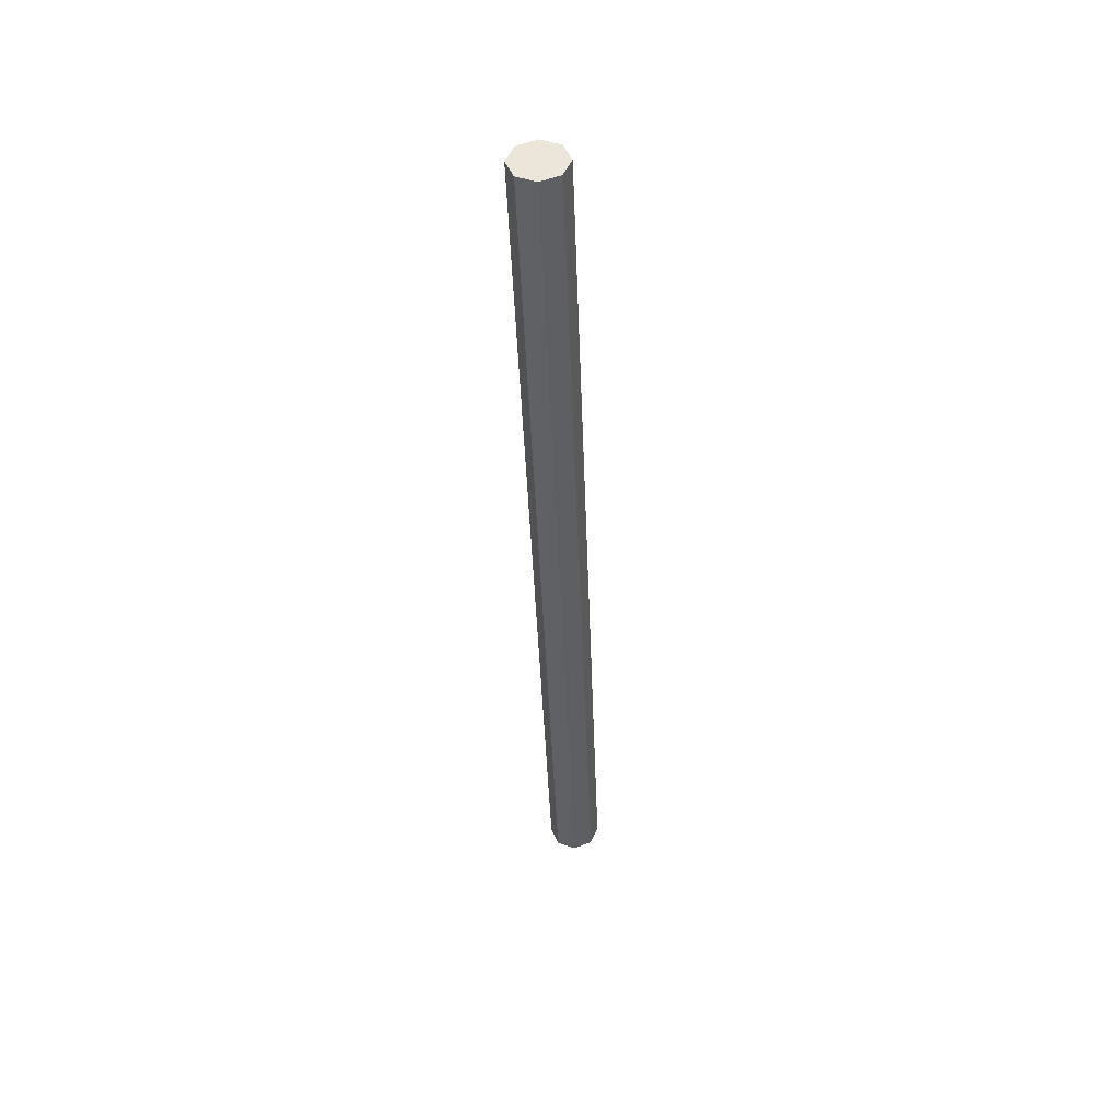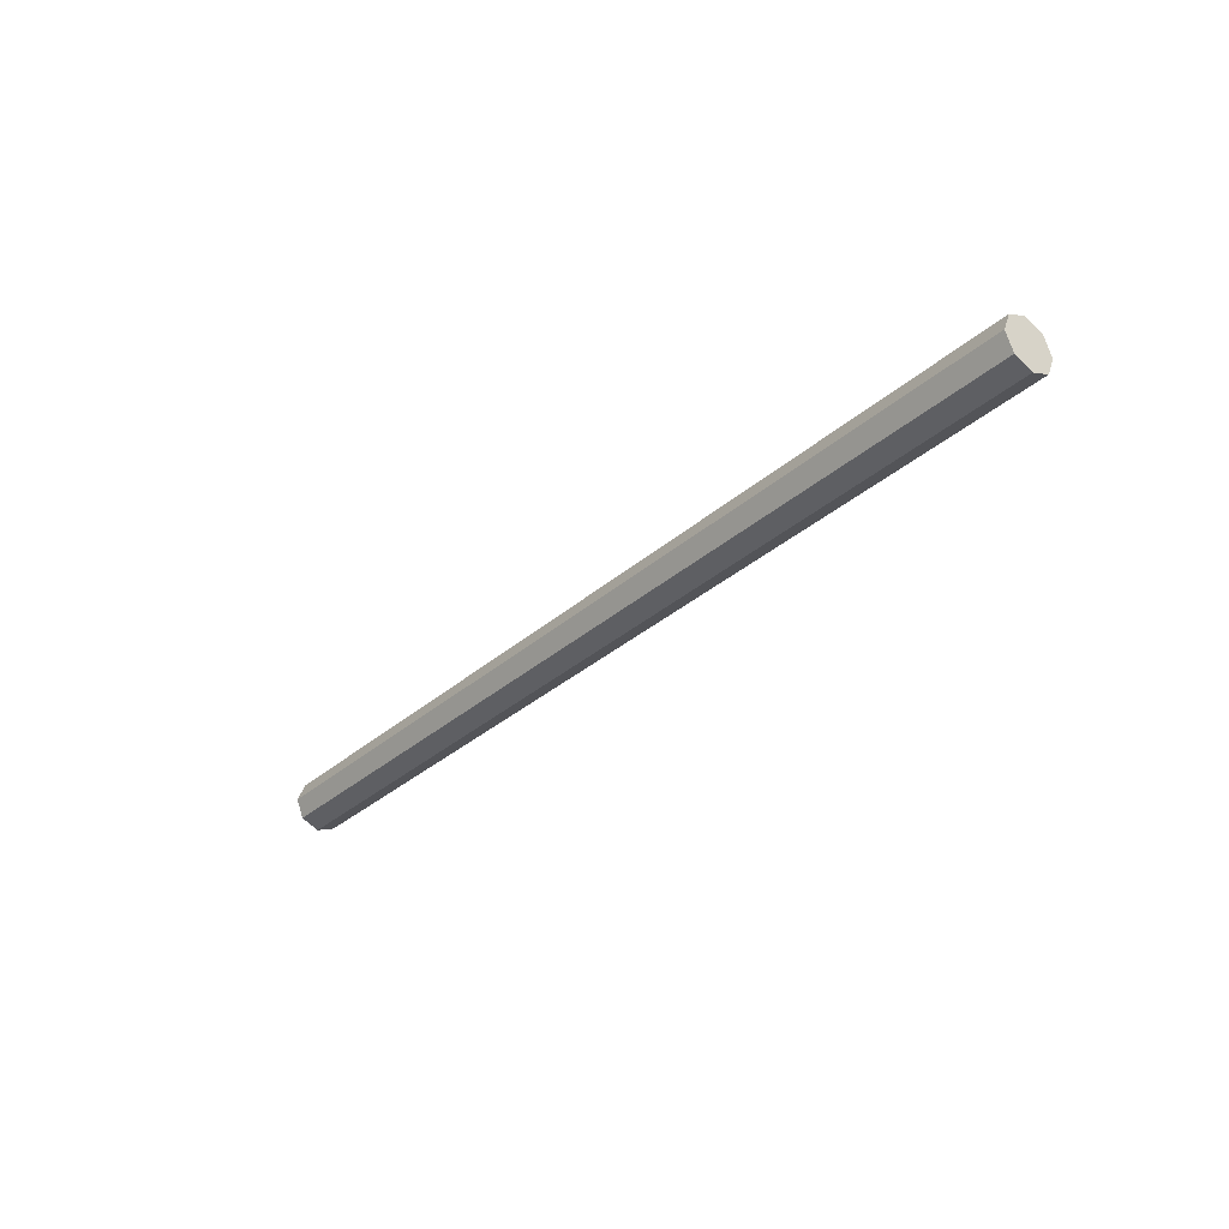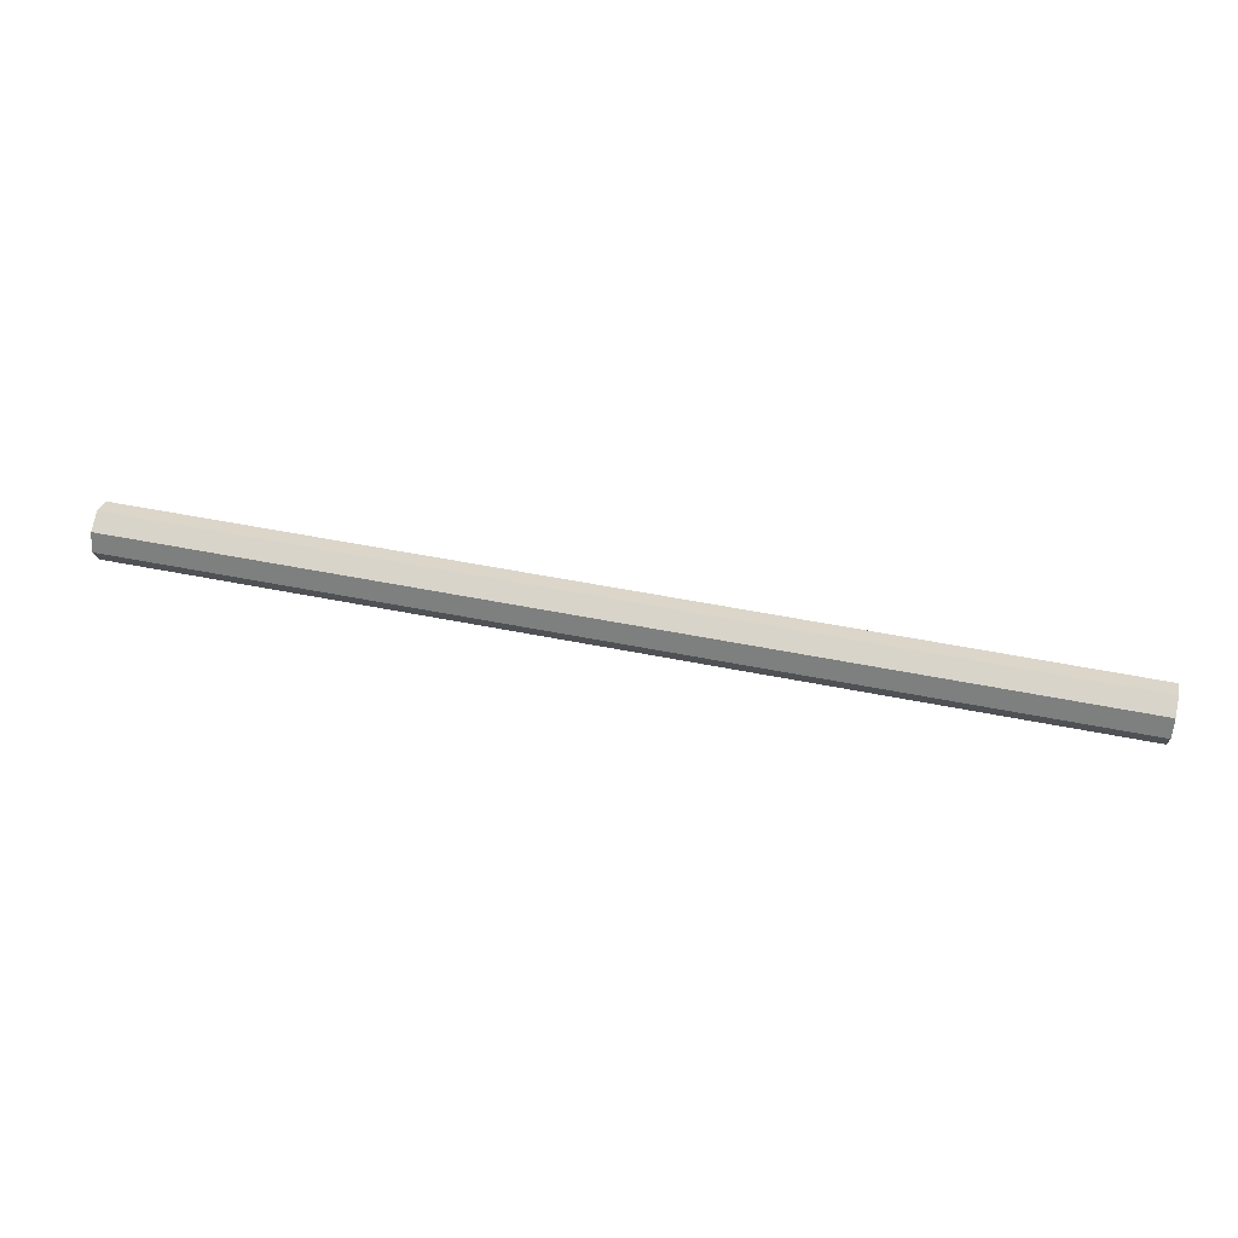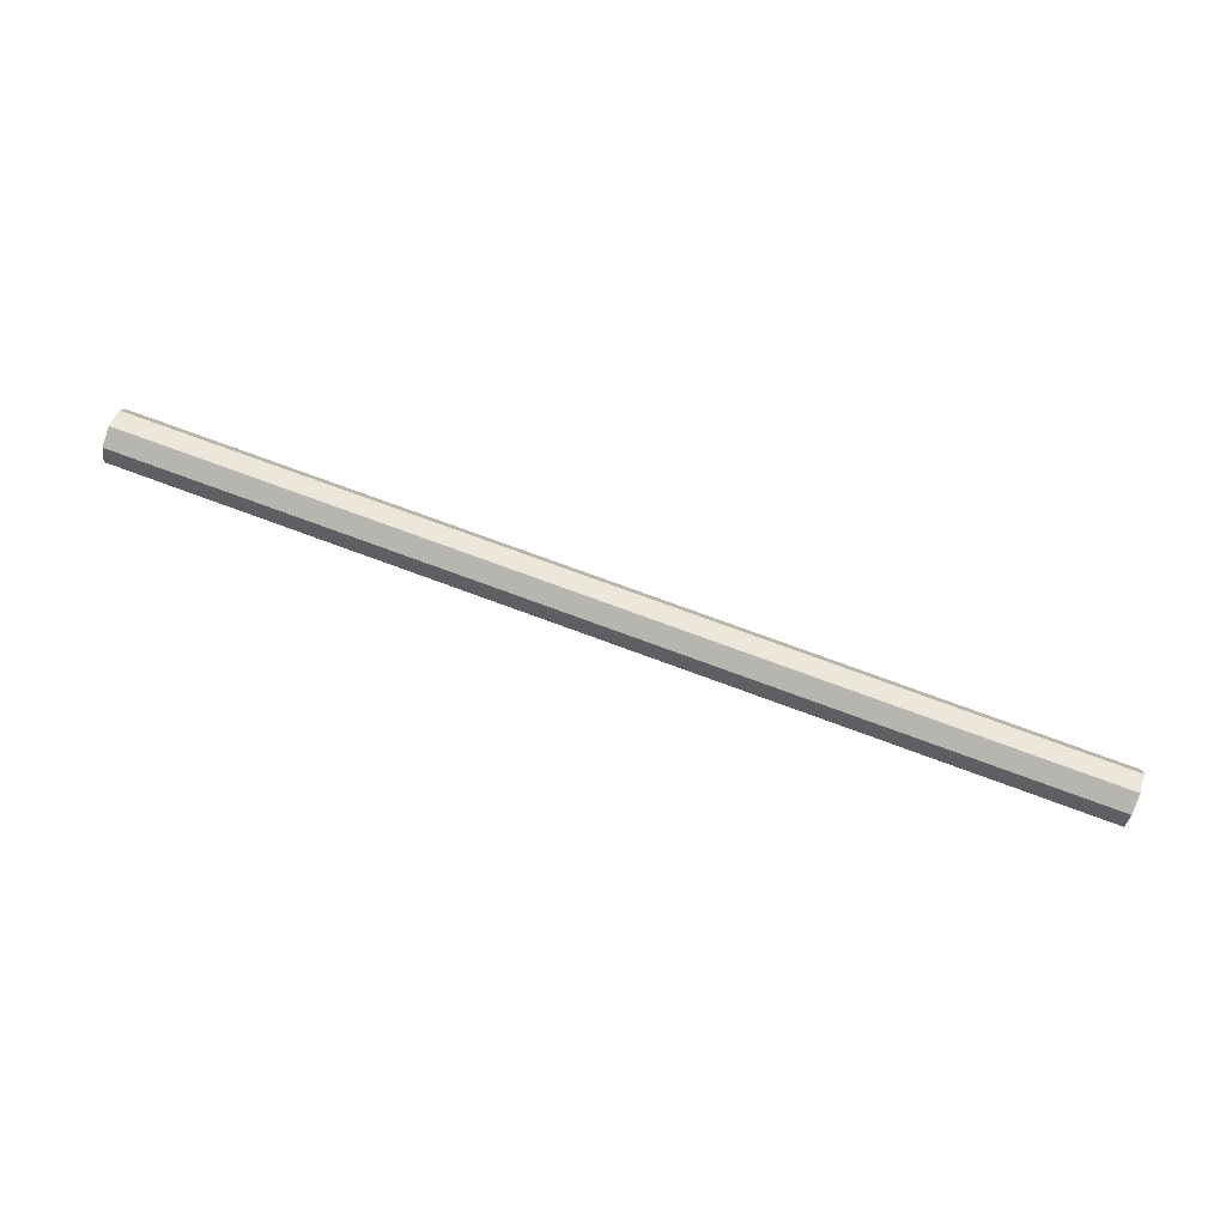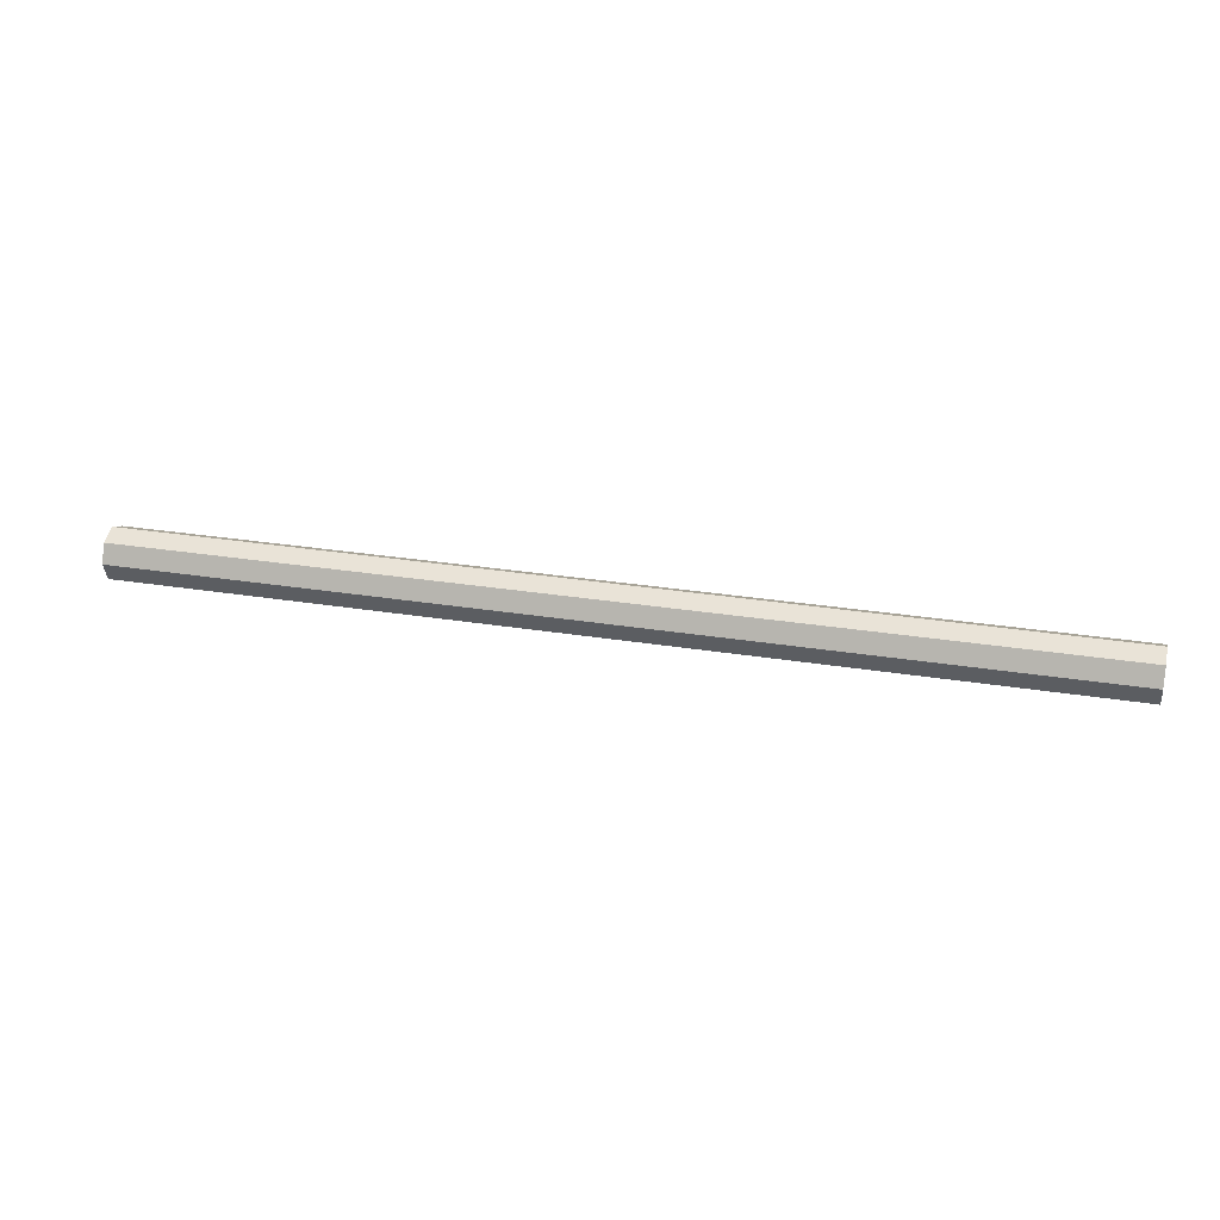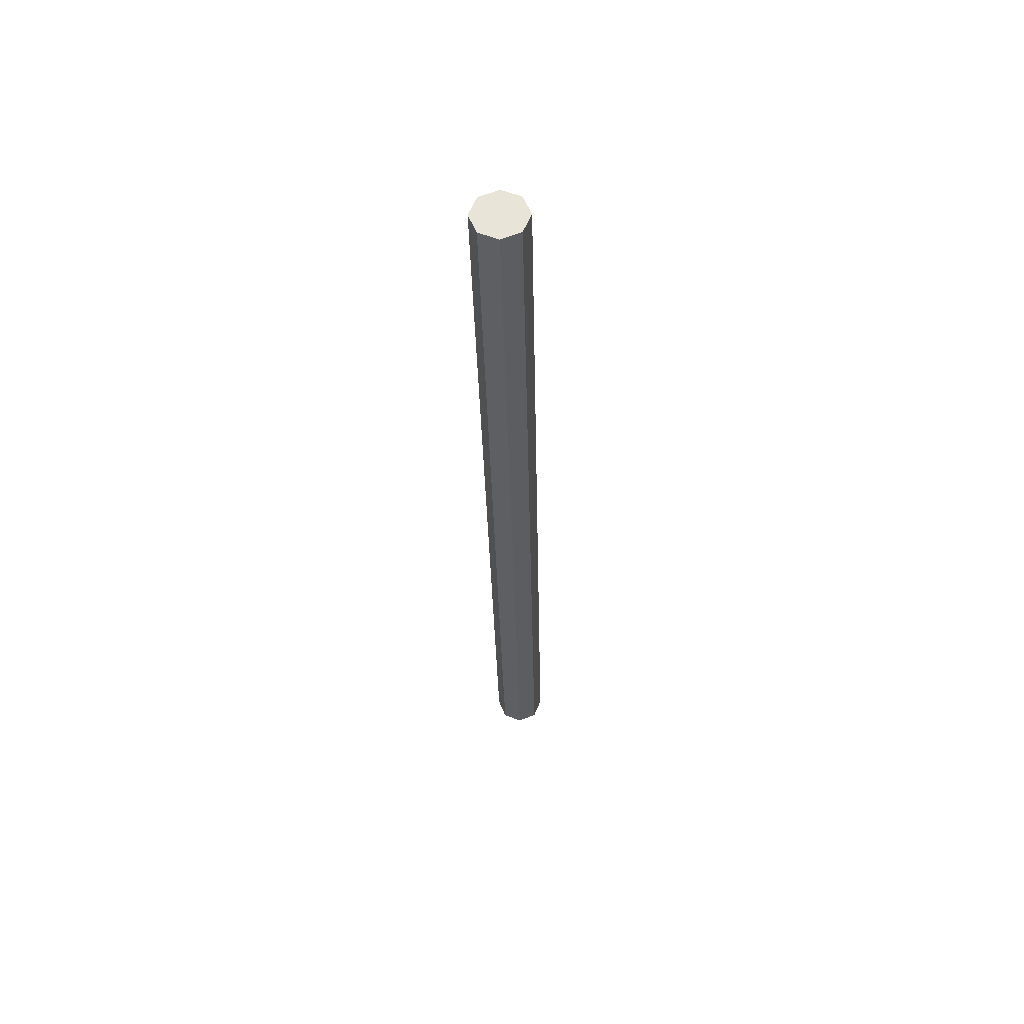
<metadata>
{"format":"obj","ext":"obj","renderer":"f3d","projection":"perspective","resolution":1024,"background":"white","views":[{"elev":-40.5,"azim":92.0,"up":"+Z"},{"elev":-32.4,"azim":50.6,"up":"+Y"},{"elev":51.3,"azim":12.4,"up":"+Z"},{"elev":75.6,"azim":20.2,"up":"+Y"},{"elev":27.4,"azim":14.2,"up":"+Z"},{"elev":-30.8,"azim":-88.8,"up":"+Y"}]}
</metadata>
<code>
v -2.7 0 0
v -2.7 -0.15 0
v -2.7 -0.1061 0.1061
v -2.7 0 0
v -2.7 -0.1061 0.1061
v -2.7 0 0.15
v -2.7 0 0
v -2.7 0 0.15
v -2.7 0.1061 0.1061
v -2.7 0 0
v -2.7 0.1061 0.1061
v -2.7 0.15 0
v -2.7 0 0
v -2.7 0.15 0
v -2.7 0.1061 -0.1061
v -2.7 0 0
v -2.7 0.1061 -0.1061
v -2.7 0 -0.15
v -2.7 0 0
v -2.7 0 -0.15
v -2.7 -0.1061 -0.1061
v -2.7 0 0
v -2.7 -0.1061 -0.1061
v -2.7 -0.15 0
v -2.7 -0.1061 0.1061
v -2.7 -0.15 0
v 2.7 -0.15 0
v 2.7 -0.1061 0.1061
v -2.7 0 0.15
v -2.7 -0.1061 0.1061
v 2.7 -0.1061 0.1061
v 2.7 0 0.15
v -2.7 0.1061 0.1061
v -2.7 0 0.15
v 2.7 0 0.15
v 2.7 0.1061 0.1061
v -2.7 0.15 0
v -2.7 0.1061 0.1061
v 2.7 0.1061 0.1061
v 2.7 0.15 0
v -2.7 0.1061 -0.1061
v -2.7 0.15 0
v 2.7 0.15 0
v 2.7 0.1061 -0.1061
v -2.7 0 -0.15
v -2.7 0.1061 -0.1061
v 2.7 0.1061 -0.1061
v 2.7 0 -0.15
v -2.7 -0.1061 -0.1061
v -2.7 0 -0.15
v 2.7 0 -0.15
v 2.7 -0.1061 -0.1061
v -2.7 -0.15 0
v -2.7 -0.1061 -0.1061
v 2.7 -0.1061 -0.1061
v 2.7 -0.15 0
v 2.7 0 0
v 2.7 -0.15 0
v 2.7 -0.1061 -0.1061
v 2.7 0 0
v 2.7 -0.1061 -0.1061
v 2.7 0 -0.15
v 2.7 0 0
v 2.7 0 -0.15
v 2.7 0.1061 -0.1061
v 2.7 0 0
v 2.7 0.1061 -0.1061
v 2.7 0.15 0
v 2.7 0 0
v 2.7 0.15 0
v 2.7 0.1061 0.1061
v 2.7 0 0
v 2.7 0.1061 0.1061
v 2.7 0 0.15
v 2.7 0 0
v 2.7 0 0.15
v 2.7 -0.1061 0.1061
v 2.7 0 0
v 2.7 -0.1061 0.1061
v 2.7 -0.15 0
g mesh5235749
f 1 2 3
f 4 5 6
f 7 8 9
f 10 11 12
f 13 14 15
f 16 17 18
f 19 20 21
f 22 23 24
g mesh5235751
f 25 26 27
f 27 28 25
f 29 30 31
f 31 32 29
f 33 34 35
f 35 36 33
f 37 38 39
f 39 40 37
f 41 42 43
f 43 44 41
f 45 46 47
f 47 48 45
f 49 50 51
f 51 52 49
f 53 54 55
f 55 56 53
g mesh5235754
f 57 58 59
f 60 61 62
f 63 64 65
f 66 67 68
f 69 70 71
f 72 73 74
f 75 76 77
f 78 79 80

</code>
